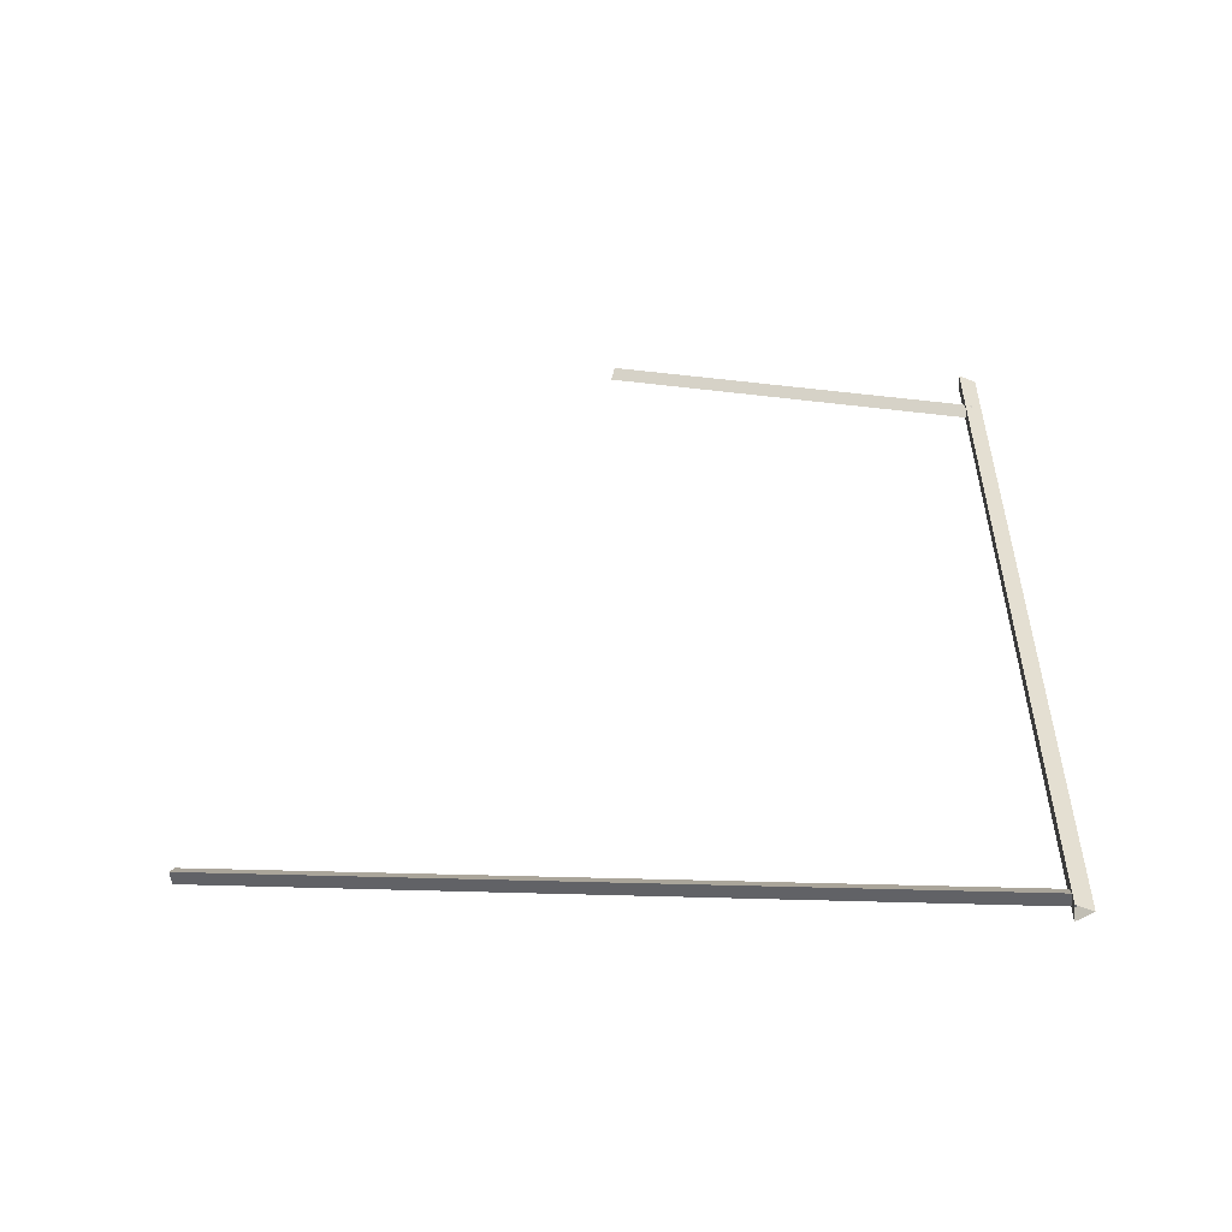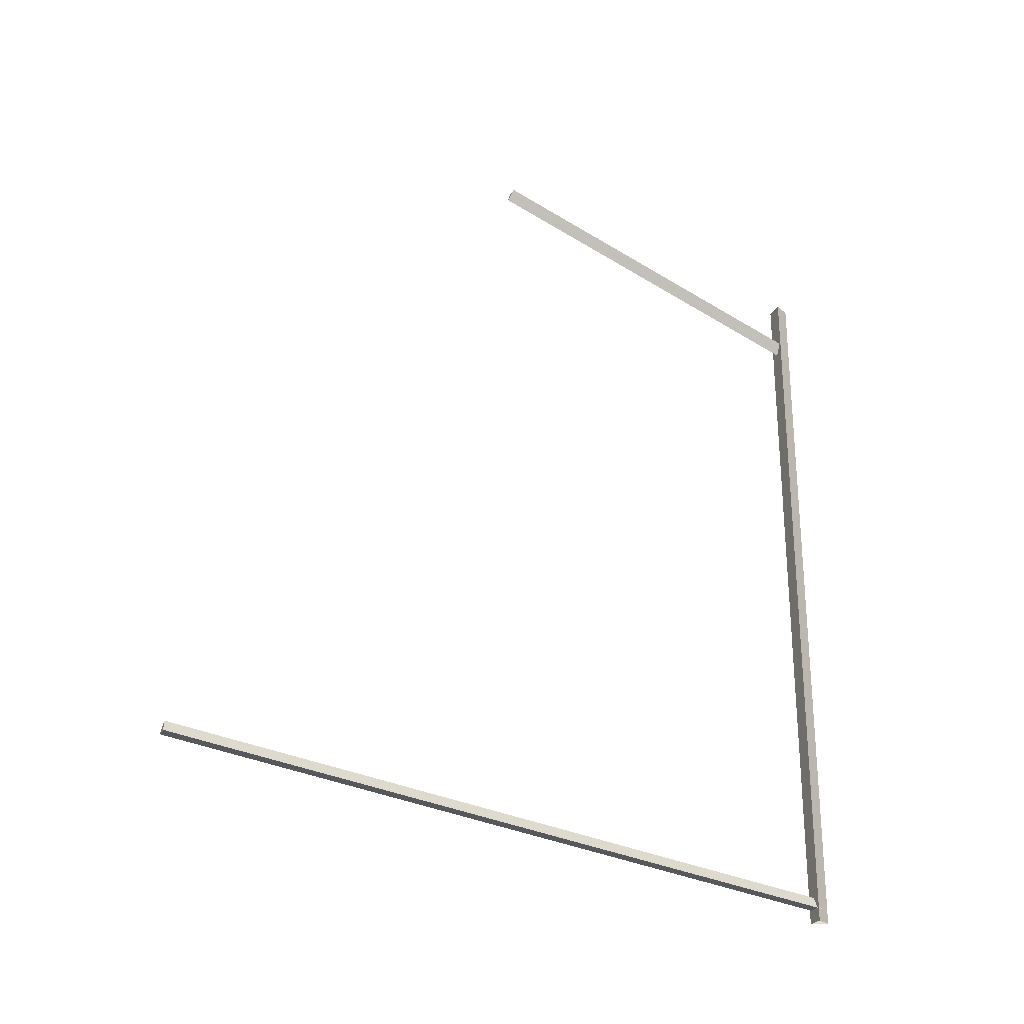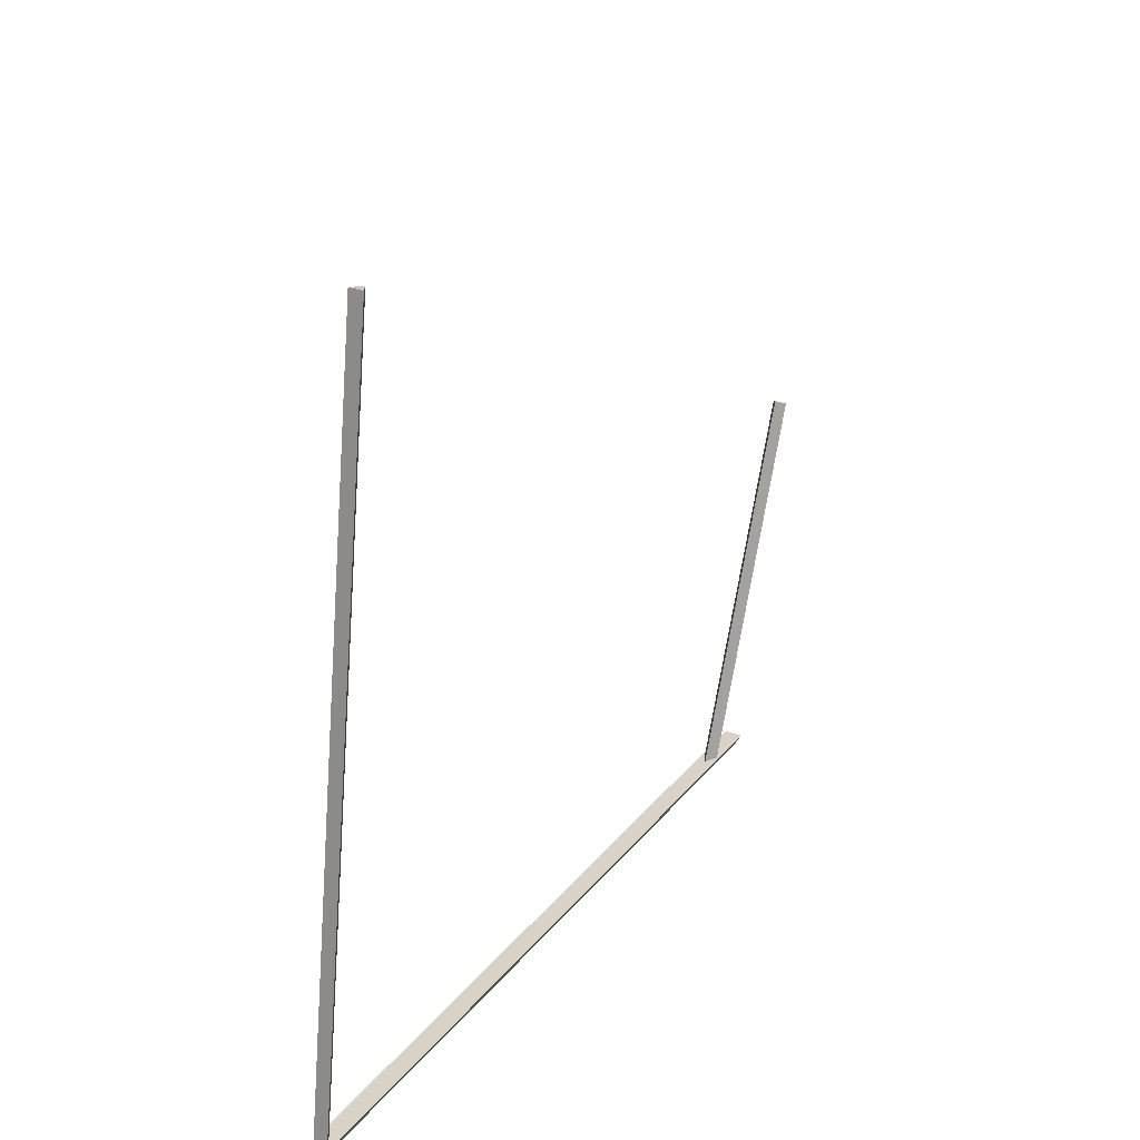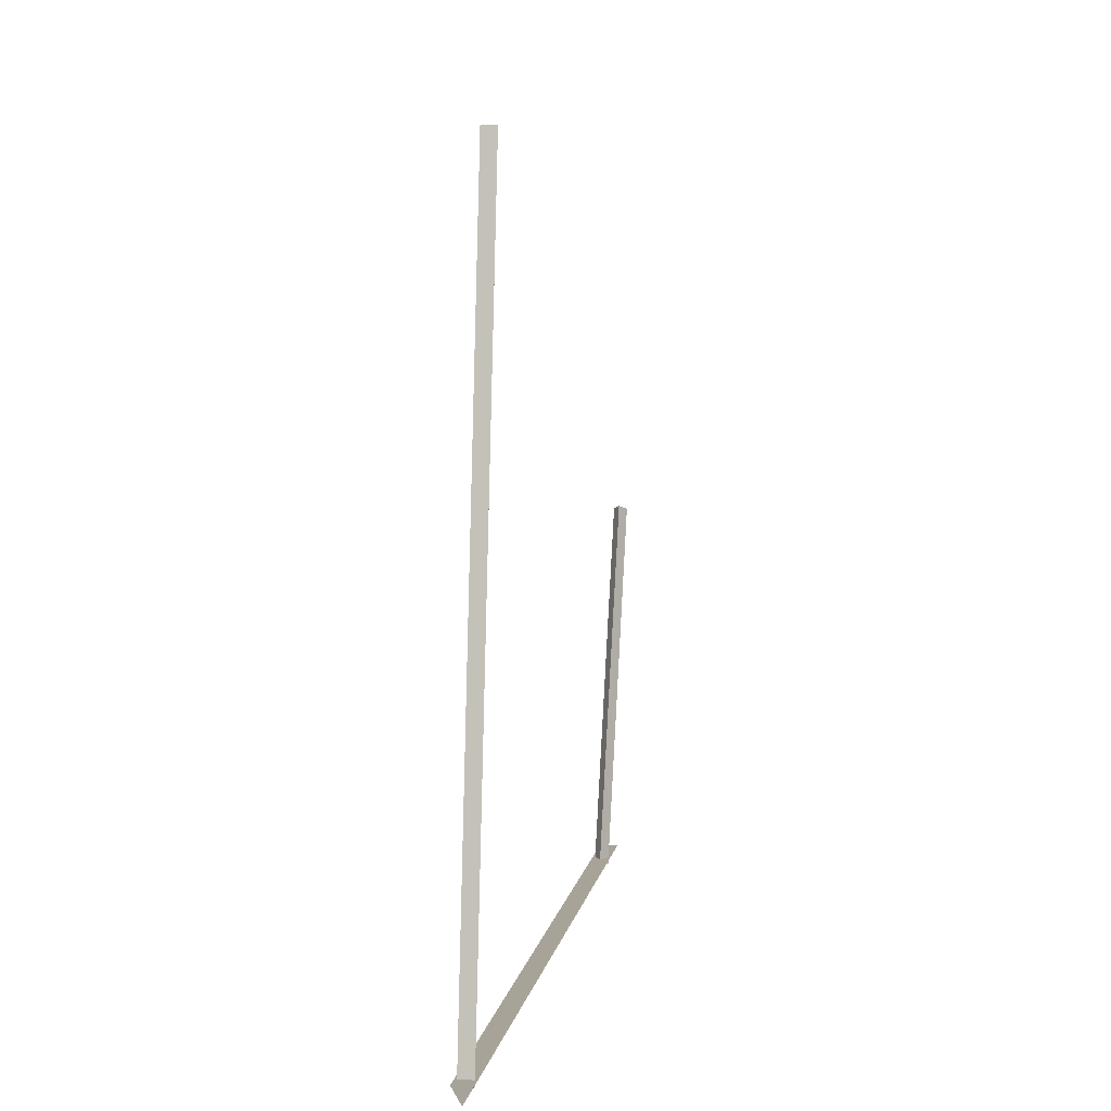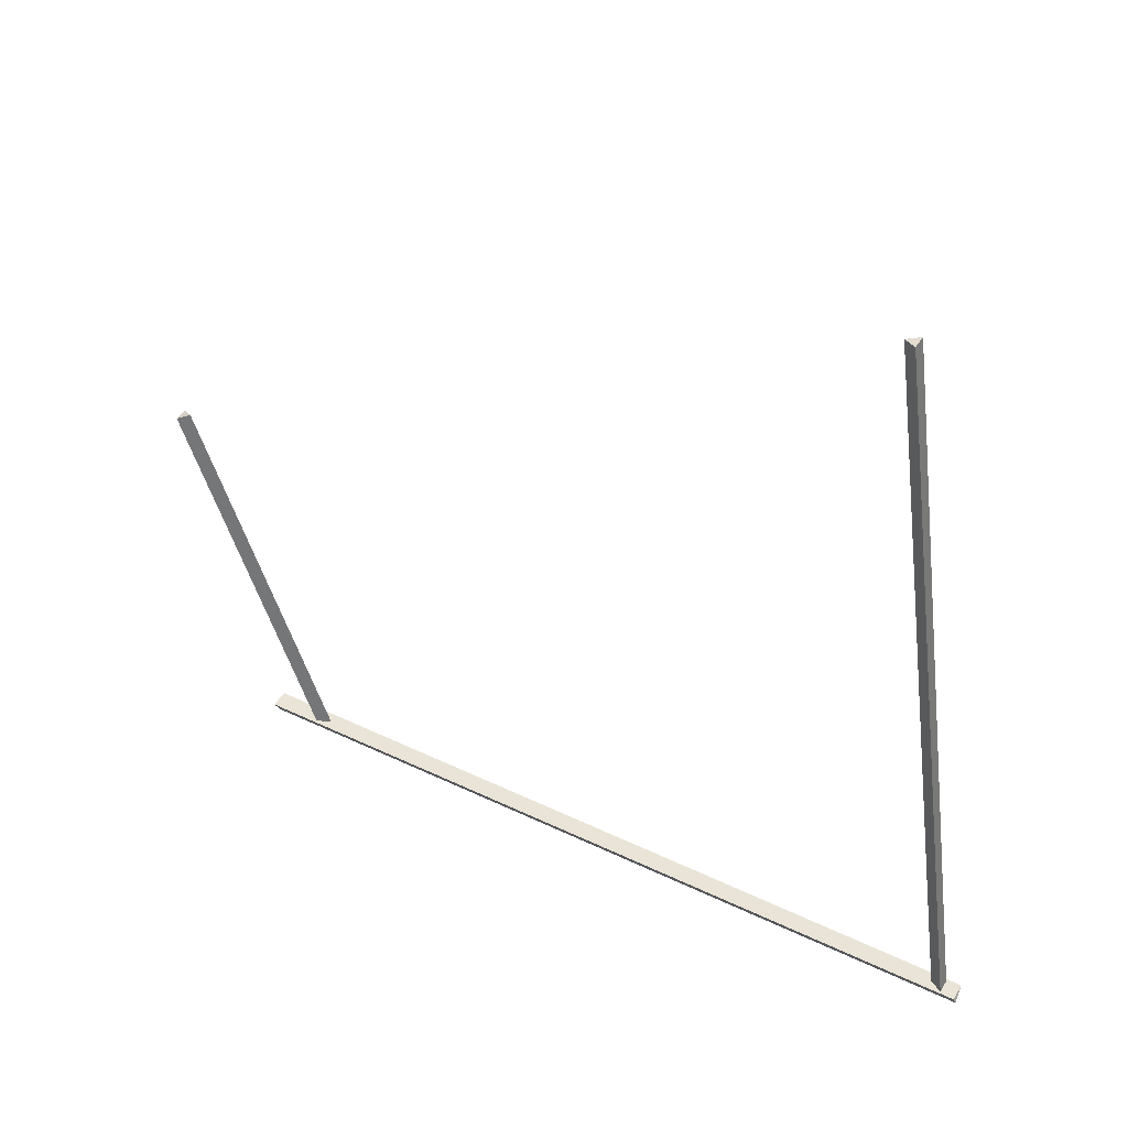
<metadata>
{"format":"obj","ext":"obj","renderer":"f3d","projection":"perspective","resolution":1024,"background":"white","views":[{"elev":-52.6,"azim":96.0,"up":"+Y"},{"elev":-25.6,"azim":67.2,"up":"+Y"},{"elev":27.9,"azim":30.4,"up":"+Z"},{"elev":6.9,"azim":9.6,"up":"+Z"},{"elev":43.2,"azim":-60.4,"up":"+Z"}]}
</metadata>
<code>
o SloopSails1.001_Circle.012
v -0.01 0.2145 -1.069
v -0.01 0.7791 -0.5531
v 0 1.289 0.007971
v 0.01284 1.309 0.000228
v -0.01284 1.309 0.000228
v 0 1.534 0.6684
v 0.01284 1.555 0.6607
v -0.01284 1.555 0.6607
v 0 0.05267 0.000713
v -0.01284 0.03066 0.003857
v 0.01284 0.03066 0.003857
v 0 0.2429 1.332
v -0.01284 0.2209 1.335
v 0.01284 0.2209 1.335
v 0 0.005738 -0.0168
v -0.01698 0.005738 0.01261
v 0.01698 0.005738 0.01261
v 0 1.409 -0.0168
v -0.01698 1.409 0.01261
v 0.01698 1.409 0.01261
f 5 3 6
f 5 8 7
f 3 4 7
f 7 8 6
f 9 12 14
f 11 14 13
f 9 10 13
f 13 14 12
f 15 18 20
f 17 20 19
f 16 19 18
f 19 20 18
f 17 15 20
f 16 17 19
f 15 16 18
f 8 5 6
f 4 5 7
f 6 3 7
f 11 9 14
f 10 11 13
f 12 9 13
l 1 2

</code>
